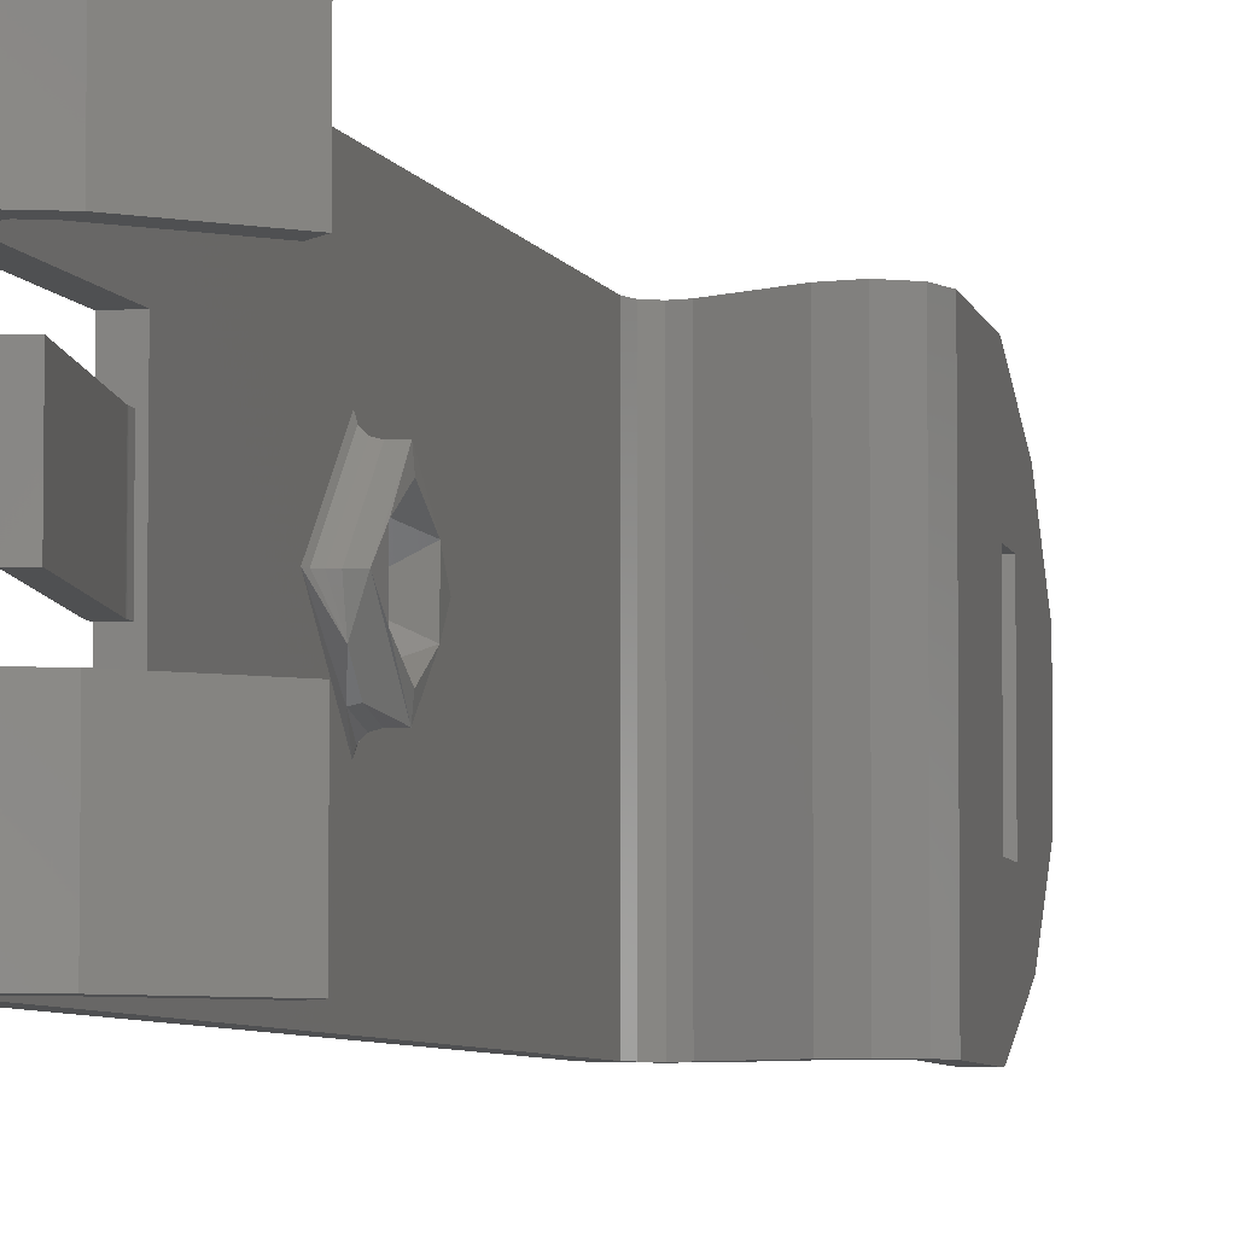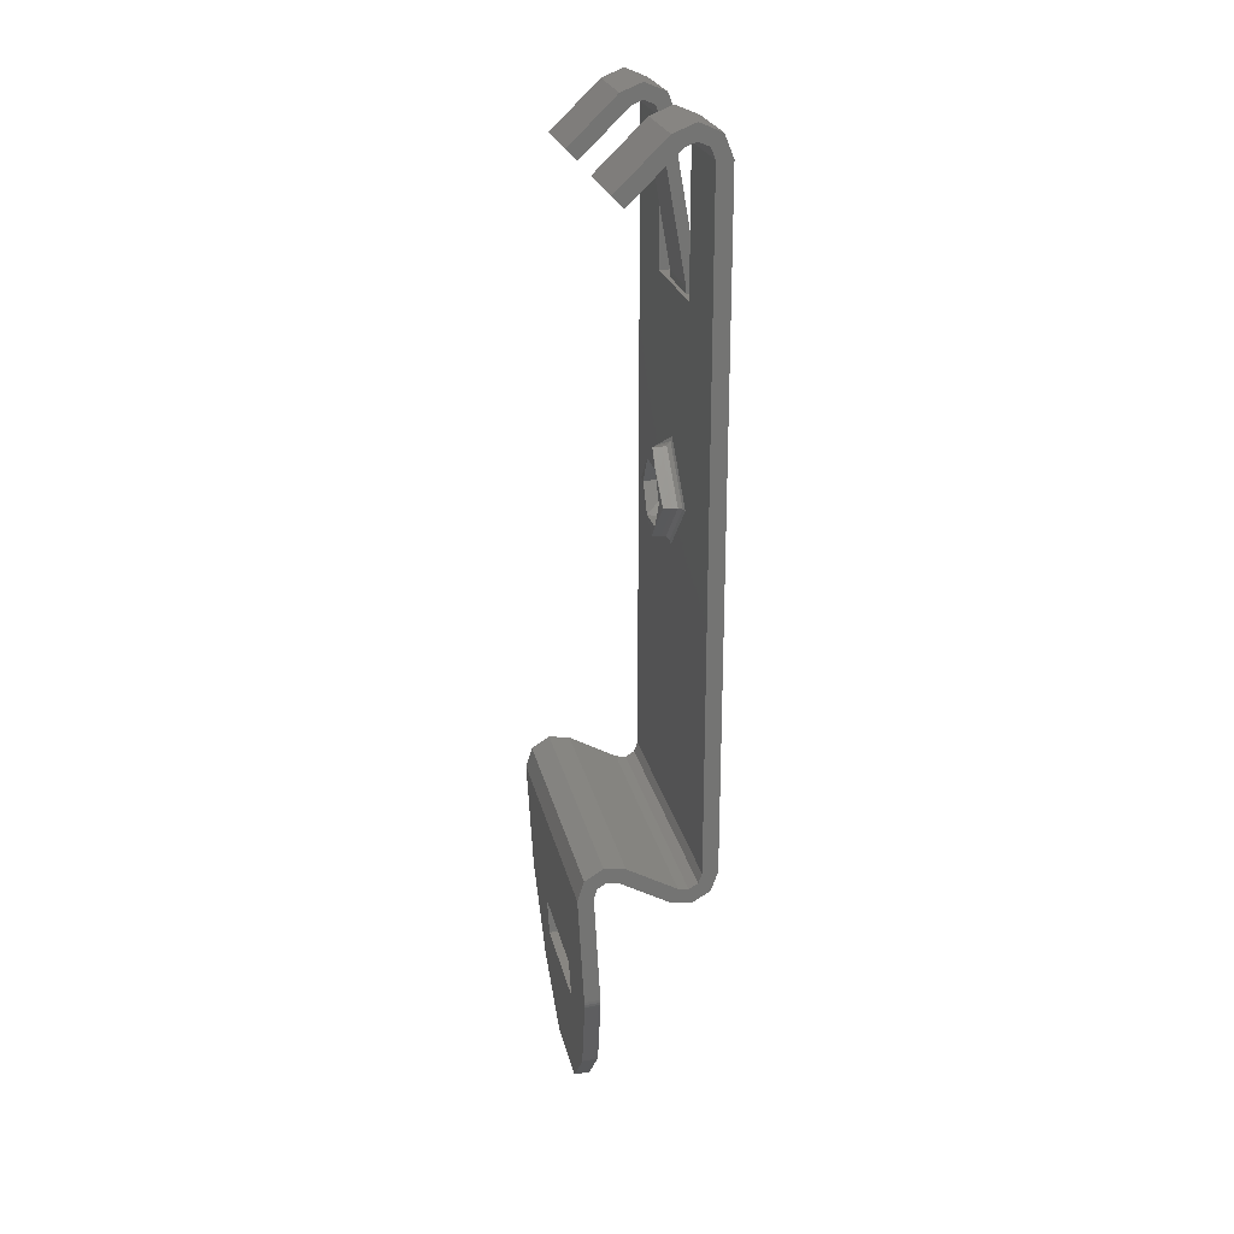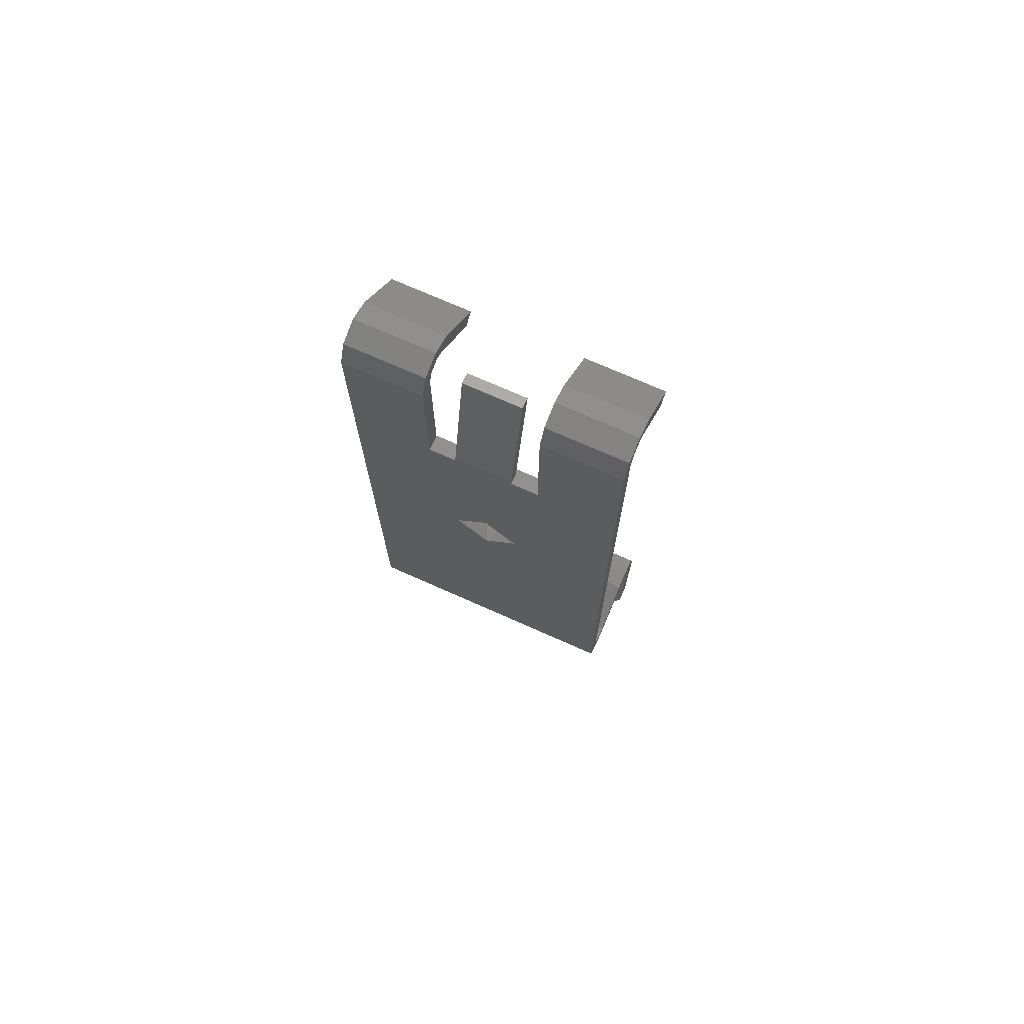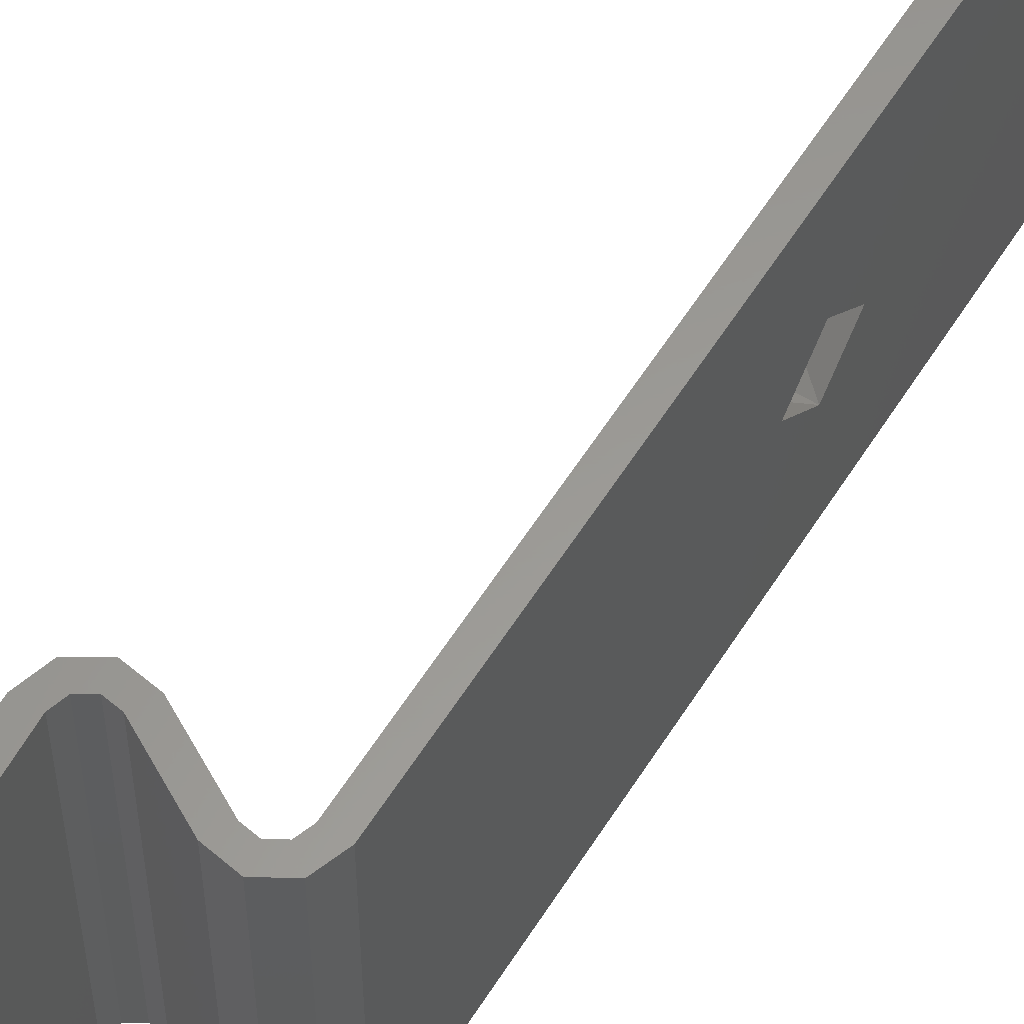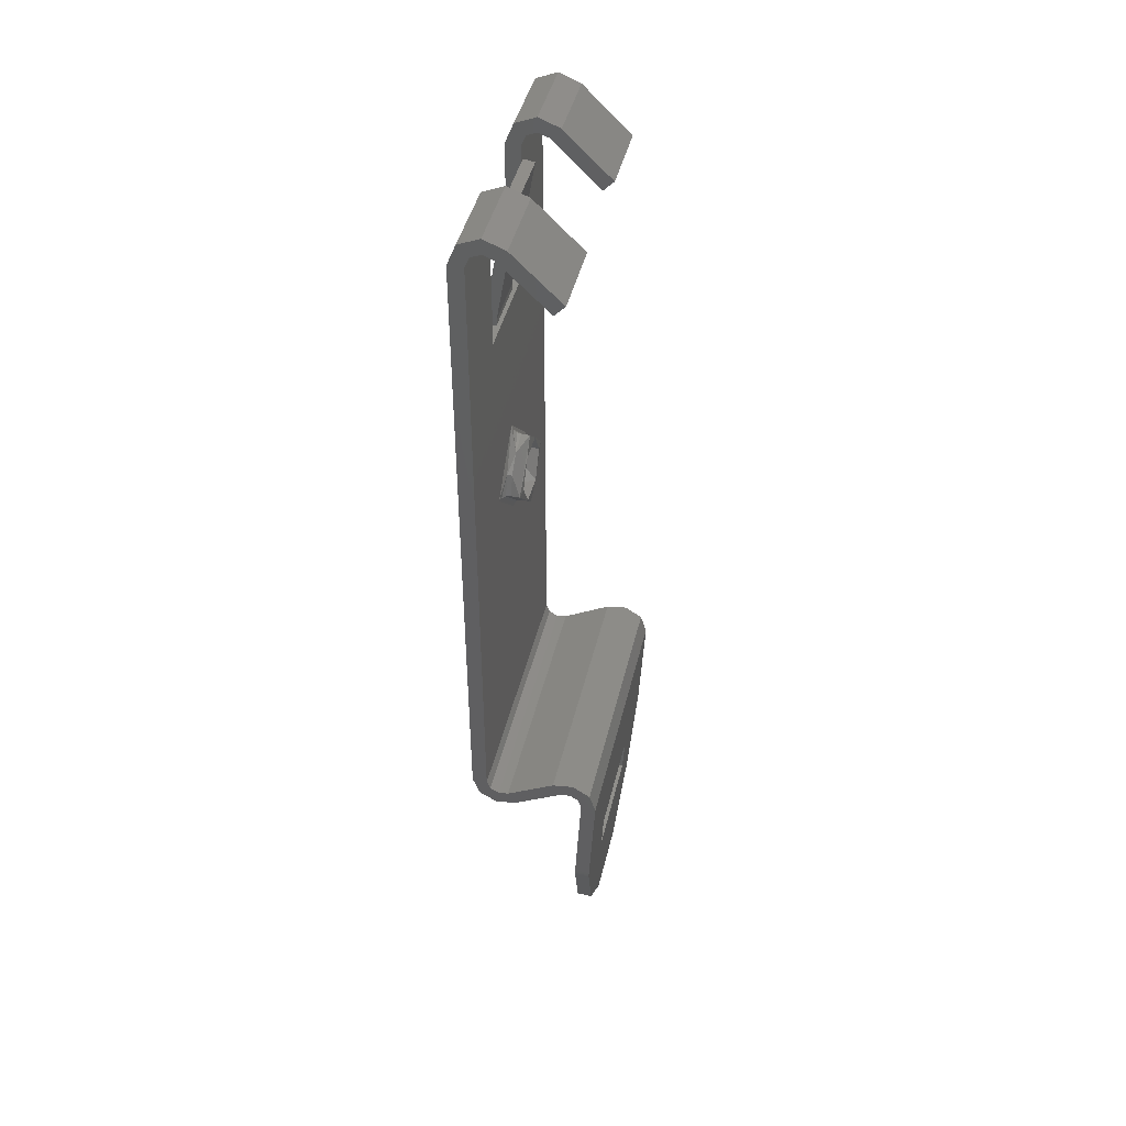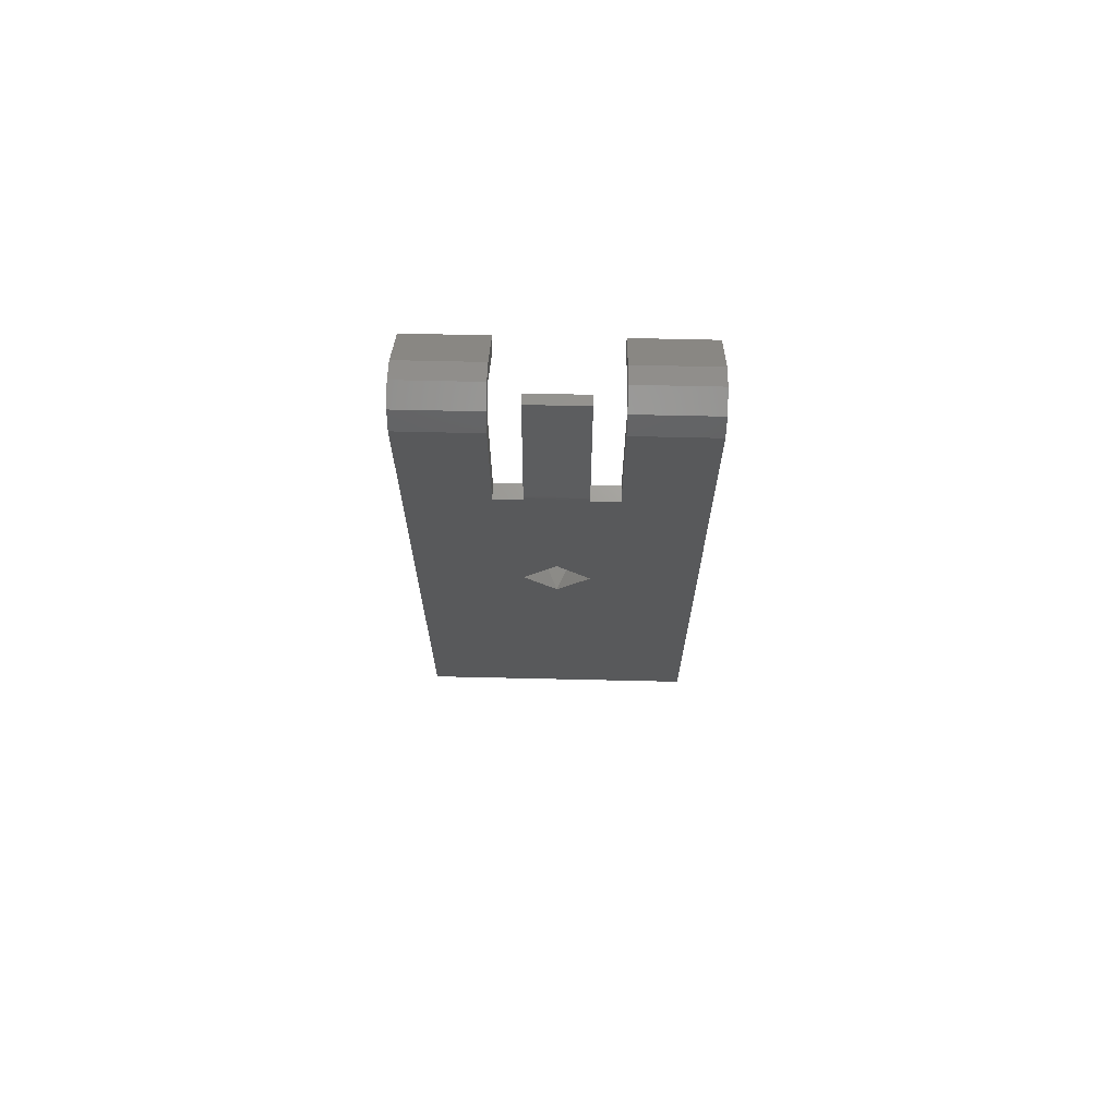
<metadata>
{"format":"stl","ext":"stl","renderer":"f3d","projection":"perspective","resolution":1024,"background":"white","views":[{"elev":-5.5,"azim":14.2,"up":"+Y"},{"elev":23.9,"azim":167.7,"up":"+Z"},{"elev":72.3,"azim":-66.0,"up":"+Z"},{"elev":59.6,"azim":-147.8,"up":"+Y"},{"elev":44.1,"azim":13.2,"up":"+Z"},{"elev":69.1,"azim":-88.7,"up":"+Z"}]}
</metadata>
<code>
# stl→obj: 159 verts, 334 faces
v 0.1988 -0.1772 0.639
v 0.1987 -0.1772 0.6392
v 0.1992 -0.1783 0.6384
v 0.199 -0.1772 0.6388
v 0.1992 -0.1772 0.6387
v 0.1988 -0.1747 0.6365
v 0.1987 -0.1745 0.6365
v 0.199 -0.1749 0.6365
v 0.1992 -0.175 0.6365
v 0.1988 -0.1772 0.634
v 0.1987 -0.1772 0.6337
v 0.199 -0.1772 0.6342
v 0.1992 -0.1772 0.6342
v 0.1988 -0.1797 0.6365
v 0.1987 -0.18 0.6365
v 0.199 -0.1795 0.6365
v 0.1992 -0.1795 0.6365
v 0.199 -0.1792 0.6376
v 0.1992 -0.1792 0.6376
v 0.1987 -0.1842 0.6195
v 0.1987 -0.1702 0.6195
v 0.1987 -0.1801 0.6465
v 0.1987 -0.1842 0.6536
v 0.1987 -0.1743 0.6465
v 0.1987 -0.1801 0.6536
v 0.1987 -0.1702 0.6536
v 0.1987 -0.1743 0.6536
v 0.1989 -0.1801 0.6541
v 0.1979 -0.1801 0.6536
v 0.1984 -0.1801 0.6547
v 0.1995 -0.1801 0.6552
v 0.1995 -0.1801 0.6544
v 0.2001 -0.1801 0.6541
v 0.2006 -0.1801 0.6547
v 0.2031 -0.1801 0.6523
v 0.2026 -0.1801 0.6517
v 0.1979 -0.1801 0.6465
v 0.1979 -0.1772 0.6348
v 0.1979 -0.1702 0.6195
v 0.1979 -0.1842 0.6195
v 0.1979 -0.1789 0.6365
v 0.1979 -0.1756 0.6365
v 0.1979 -0.1772 0.6381
v 0.1979 -0.1787 0.6465
v 0.1979 -0.1842 0.6536
v 0.1979 -0.1757 0.6465
v 0.1979 -0.1787 0.6467
v 0.1979 -0.1757 0.6467
v 0.1979 -0.1743 0.6465
v 0.1979 -0.1702 0.6536
v 0.1979 -0.1743 0.6536
v 0.1995 -0.1842 0.6552
v 0.2006 -0.1842 0.6547
v 0.1984 -0.1842 0.6547
v 0.2031 -0.1842 0.6523
v 0.2026 -0.1842 0.6517
v 0.2001 -0.1842 0.6541
v 0.1995 -0.1842 0.6544
v 0.1989 -0.1842 0.6541
v 0.2048 -0.1842 0.6187
v 0.2037 -0.1842 0.613
v 0.2045 -0.1842 0.6129
v 0.204 -0.1842 0.6187
v 0.2045 -0.1842 0.6198
v 0.2038 -0.1842 0.6193
v 0.2035 -0.1842 0.6204
v 0.2028 -0.1842 0.6195
v 0.2034 -0.1842 0.6196
v 0.2024 -0.1842 0.6202
v 0.2003 -0.1842 0.6181
v 0.1999 -0.1842 0.6188
v 0.1994 -0.1842 0.6187
v 0.1992 -0.1842 0.6179
v 0.1983 -0.1842 0.6185
v 0.1989 -0.1842 0.619
v 0.2037 -0.1842 0.6127
v 0.2037 -0.1842 0.6128
v 0.2037 -0.1841 0.6125
v 0.2037 -0.1802 0.6128
v 0.2036 -0.1802 0.6108
v 0.2035 -0.1823 0.6081
v 0.2037 -0.1742 0.6128
v 0.204 -0.1702 0.6187
v 0.2033 -0.1793 0.6052
v 0.2036 -0.1742 0.6108
v 0.2037 -0.1702 0.613
v 0.2037 -0.1703 0.6125
v 0.2037 -0.1702 0.6128
v 0.2037 -0.1703 0.6127
v 0.2033 -0.1751 0.6052
v 0.2035 -0.1721 0.6081
v 0.2043 -0.1823 0.6081
v 0.2045 -0.1841 0.6125
v 0.2045 -0.1842 0.6128
v 0.2045 -0.1842 0.6126
v 0.2045 -0.1802 0.6127
v 0.2044 -0.1802 0.6107
v 0.2048 -0.1702 0.6187
v 0.2045 -0.1742 0.6127
v 0.2041 -0.1793 0.6051
v 0.2045 -0.1702 0.6129
v 0.2045 -0.1703 0.6126
v 0.2045 -0.1702 0.6128
v 0.2045 -0.1703 0.6125
v 0.2044 -0.1742 0.6107
v 0.2041 -0.1751 0.6051
v 0.2043 -0.1721 0.6081
v 0.2045 -0.1702 0.6198
v 0.2035 -0.1702 0.6204
v 0.2024 -0.1702 0.6202
v 0.2038 -0.1702 0.6193
v 0.2034 -0.1702 0.6196
v 0.2028 -0.1702 0.6195
v 0.1999 -0.1702 0.6188
v 0.2003 -0.1702 0.6181
v 0.1994 -0.1702 0.6187
v 0.1992 -0.1702 0.6179
v 0.1983 -0.1702 0.6185
v 0.1989 -0.1702 0.619
v 0.2001 -0.1702 0.6541
v 0.2031 -0.1702 0.6523
v 0.2026 -0.1702 0.6517
v 0.2006 -0.1702 0.6547
v 0.1995 -0.1702 0.6544
v 0.1995 -0.1702 0.6552
v 0.1984 -0.1702 0.6547
v 0.1989 -0.1702 0.6541
v 0.1995 -0.1743 0.6544
v 0.2001 -0.1743 0.6541
v 0.1989 -0.1743 0.6541
v 0.2026 -0.1743 0.6517
v 0.2031 -0.1743 0.6523
v 0.2006 -0.1743 0.6547
v 0.1995 -0.1743 0.6552
v 0.1984 -0.1743 0.6547
v 0.1985 -0.1757 0.6465
v 0.1985 -0.1787 0.6465
v 0.1985 -0.1787 0.6467
v 0.1979 -0.1787 0.6468
v 0.1985 -0.1787 0.6468
v 0.1979 -0.1787 0.6469
v 0.1991 -0.1787 0.6538
v 0.1997 -0.1787 0.6537
v 0.1985 -0.1757 0.6468
v 0.1997 -0.1757 0.6537
v 0.1991 -0.1757 0.6538
v 0.1979 -0.1757 0.6469
v 0.1979 -0.1757 0.6468
v 0.1985 -0.1757 0.6467
v 0.1997 -0.1764 0.6379
v 0.1997 -0.1756 0.6365
v 0.1997 -0.178 0.6379
v 0.1997 -0.1789 0.6365
v 0.1997 -0.178 0.635
v 0.1997 -0.1764 0.635
v 0.1997 -0.1795 0.6365
v 0.1997 -0.1772 0.6387
v 0.1997 -0.175 0.6365
v 0.1997 -0.1772 0.6342
f 1 2 3
f 4 1 3
f 5 4 3
f 6 2 1
f 6 7 2
f 8 5 9
f 8 1 4
f 8 4 5
f 8 6 1
f 10 11 7
f 10 7 6
f 12 9 13
f 12 6 8
f 12 8 9
f 12 10 6
f 14 15 11
f 14 11 10
f 16 13 17
f 16 10 12
f 16 14 10
f 16 12 13
f 18 17 19
f 18 19 3
f 18 2 15
f 18 16 17
f 18 14 16
f 18 15 14
f 18 3 2
f 11 20 21
f 15 20 11
f 7 11 21
f 22 15 2
f 23 15 22
f 23 20 15
f 24 2 7
f 24 22 2
f 25 23 22
f 26 27 24
f 26 24 7
f 26 7 21
f 28 29 30
f 28 30 31
f 32 28 31
f 25 29 28
f 33 31 34
f 33 32 31
f 35 33 34
f 36 33 35
f 37 29 25
f 22 37 25
f 38 39 40
f 41 38 40
f 42 39 38
f 37 43 41
f 44 43 37
f 45 37 41
f 45 41 40
f 46 44 47
f 46 43 44
f 48 46 47
f 49 42 43
f 49 43 46
f 29 37 45
f 50 49 51
f 50 39 42
f 50 42 49
f 52 34 31
f 52 53 34
f 54 31 30
f 54 52 31
f 45 30 29
f 45 54 30
f 55 35 34
f 53 55 34
f 35 55 56
f 36 35 56
f 36 56 57
f 33 36 57
f 58 33 57
f 58 32 33
f 59 28 32
f 59 32 58
f 23 25 28
f 23 28 59
f 60 61 62
f 63 61 60
f 64 63 60
f 65 63 64
f 66 67 68
f 66 68 65
f 66 65 64
f 69 67 66
f 70 67 69
f 71 70 69
f 72 73 70
f 72 70 71
f 74 72 75
f 74 73 72
f 40 75 20
f 40 74 75
f 57 56 55
f 53 57 55
f 58 57 53
f 45 23 59
f 52 58 53
f 54 59 58
f 54 45 59
f 54 58 52
f 20 23 45
f 20 45 40
f 76 77 61
f 78 76 61
f 79 61 63
f 79 78 61
f 80 78 79
f 81 78 80
f 82 63 83
f 82 79 63
f 84 80 85
f 84 81 80
f 86 82 83
f 87 86 88
f 87 88 89
f 87 85 82
f 87 82 86
f 90 84 85
f 91 85 87
f 91 90 85
f 92 93 78
f 81 92 78
f 93 62 94
f 93 94 95
f 96 60 62
f 96 62 93
f 97 96 93
f 92 97 93
f 98 60 96
f 99 98 96
f 100 97 92
f 101 98 99
f 102 103 101
f 104 99 105
f 104 101 99
f 104 102 101
f 106 105 97
f 106 97 100
f 107 105 106
f 107 104 105
f 60 98 108
f 64 108 109
f 64 60 108
f 66 109 110
f 66 64 109
f 69 66 110
f 83 101 86
f 83 98 101
f 111 108 98
f 111 98 83
f 109 111 112
f 109 108 111
f 110 112 113
f 110 109 112
f 114 113 115
f 114 110 113
f 116 115 117
f 116 114 115
f 118 119 116
f 118 116 117
f 39 21 119
f 39 119 118
f 120 121 122
f 123 121 120
f 124 123 120
f 125 123 124
f 126 124 127
f 126 127 26
f 126 125 124
f 126 26 50
f 21 50 26
f 21 39 50
f 110 71 69
f 114 71 110
f 75 21 20
f 75 119 21
f 72 116 119
f 72 119 75
f 71 114 116
f 71 116 72
f 128 120 129
f 128 124 120
f 130 127 124
f 130 124 128
f 27 26 127
f 27 127 130
f 129 131 132
f 133 129 132
f 128 129 133
f 51 49 24
f 51 24 27
f 134 128 133
f 135 27 130
f 135 130 128
f 135 128 134
f 135 51 27
f 134 133 123
f 134 125 126
f 134 123 125
f 135 134 126
f 51 126 50
f 51 135 126
f 132 121 123
f 133 132 123
f 122 121 132
f 122 132 131
f 122 131 129
f 120 122 129
f 136 24 49
f 46 136 49
f 37 137 44
f 37 22 137
f 22 24 136
f 22 136 137
f 47 44 137
f 47 137 138
f 47 47 138
f 139 138 140
f 139 47 138
f 141 140 140
f 141 140 140
f 141 139 140
f 142 140 143
f 142 141 140
f 144 145 143
f 144 143 140
f 146 142 143
f 146 143 145
f 141 142 146
f 147 141 146
f 48 48 47
f 48 47 47
f 148 47 139
f 148 48 47
f 147 139 141
f 147 148 139
f 48 136 46
f 48 149 136
f 48 149 48
f 148 144 149
f 148 149 48
f 147 144 144
f 147 144 144
f 147 144 148
f 146 145 144
f 146 144 147
f 149 138 137
f 149 137 136
f 144 138 149
f 144 140 138
f 144 140 140
f 144 140 144
f 144 140 140
f 144 140 144
f 74 40 39
f 74 39 118
f 73 118 117
f 73 74 118
f 70 117 115
f 70 73 117
f 115 67 70
f 115 113 67
f 63 111 83
f 65 112 111
f 65 111 63
f 68 113 112
f 68 112 65
f 67 113 68
f 102 87 89
f 102 104 87
f 103 89 88
f 103 102 89
f 101 88 86
f 101 103 88
f 91 87 104
f 91 104 107
f 90 91 107
f 90 107 106
f 84 106 100
f 84 90 106
f 81 100 92
f 81 84 100
f 76 78 93
f 76 93 95
f 77 95 94
f 77 76 95
f 61 94 62
f 61 77 94
f 85 99 82
f 105 99 85
f 82 99 96
f 82 96 79
f 79 96 97
f 79 97 80
f 80 97 105
f 80 105 85
f 150 42 151
f 150 43 42
f 152 41 43
f 152 43 150
f 153 41 152
f 154 38 41
f 154 41 153
f 155 42 38
f 155 38 154
f 151 42 155
f 152 156 153
f 157 156 152
f 150 157 152
f 158 150 151
f 158 157 150
f 155 158 151
f 159 158 155
f 154 159 155
f 156 154 153
f 156 159 154
f 19 17 156
f 3 156 157
f 3 19 156
f 5 3 157
f 9 157 158
f 9 5 157
f 13 158 159
f 13 9 158
f 17 159 156
f 17 13 159

</code>
